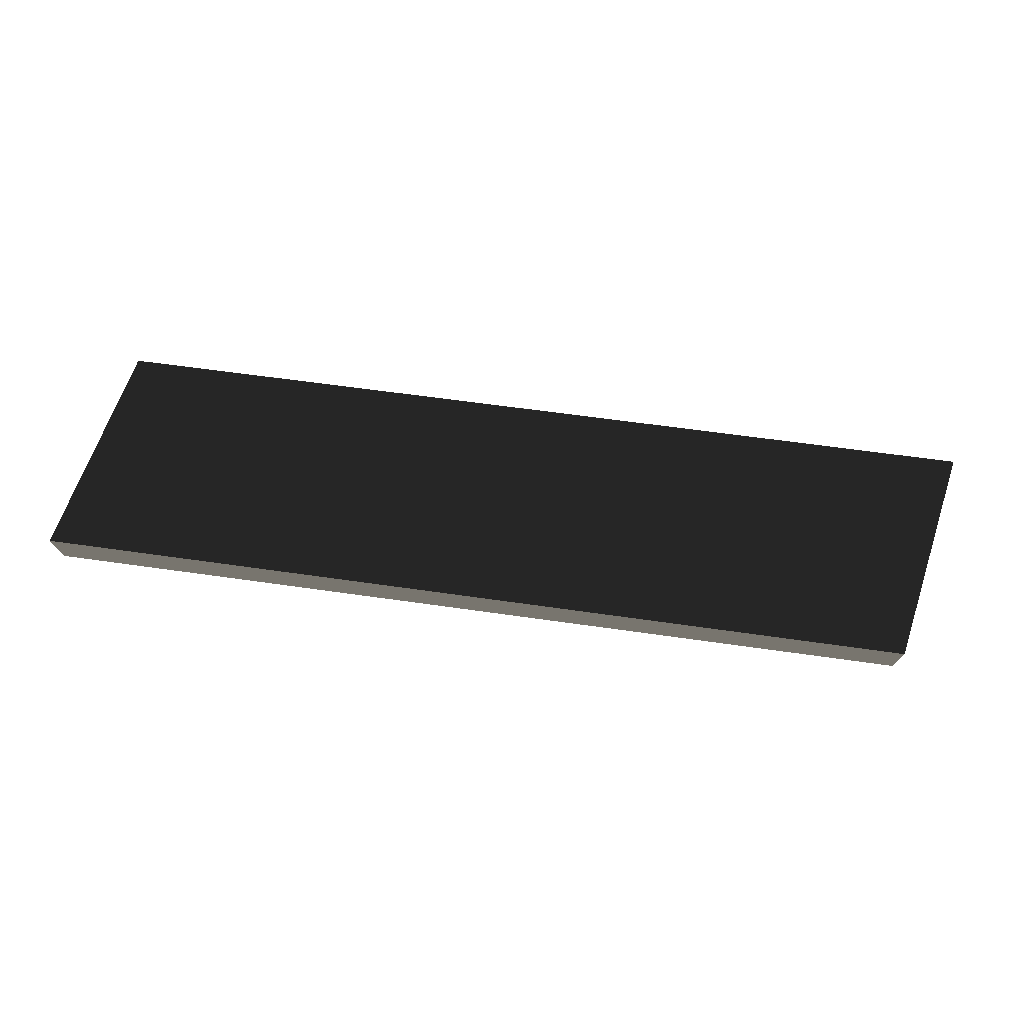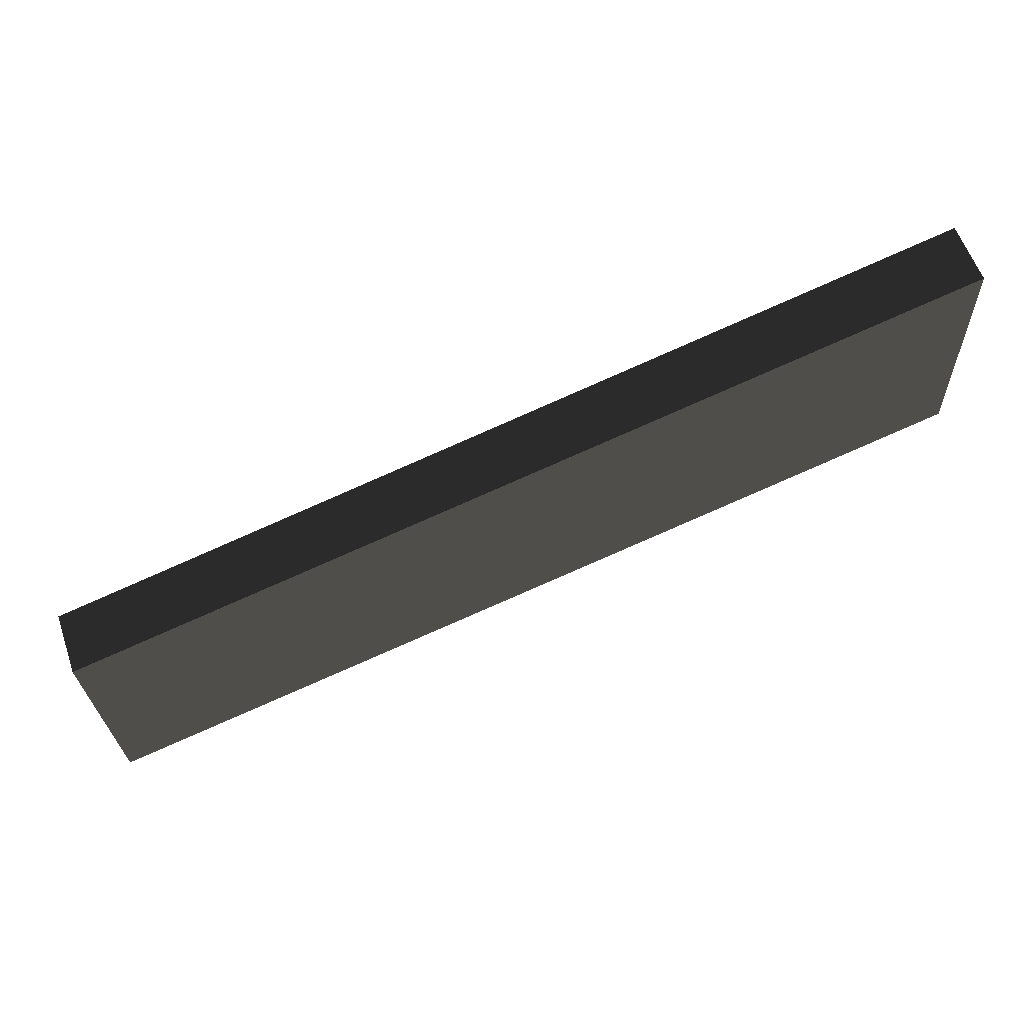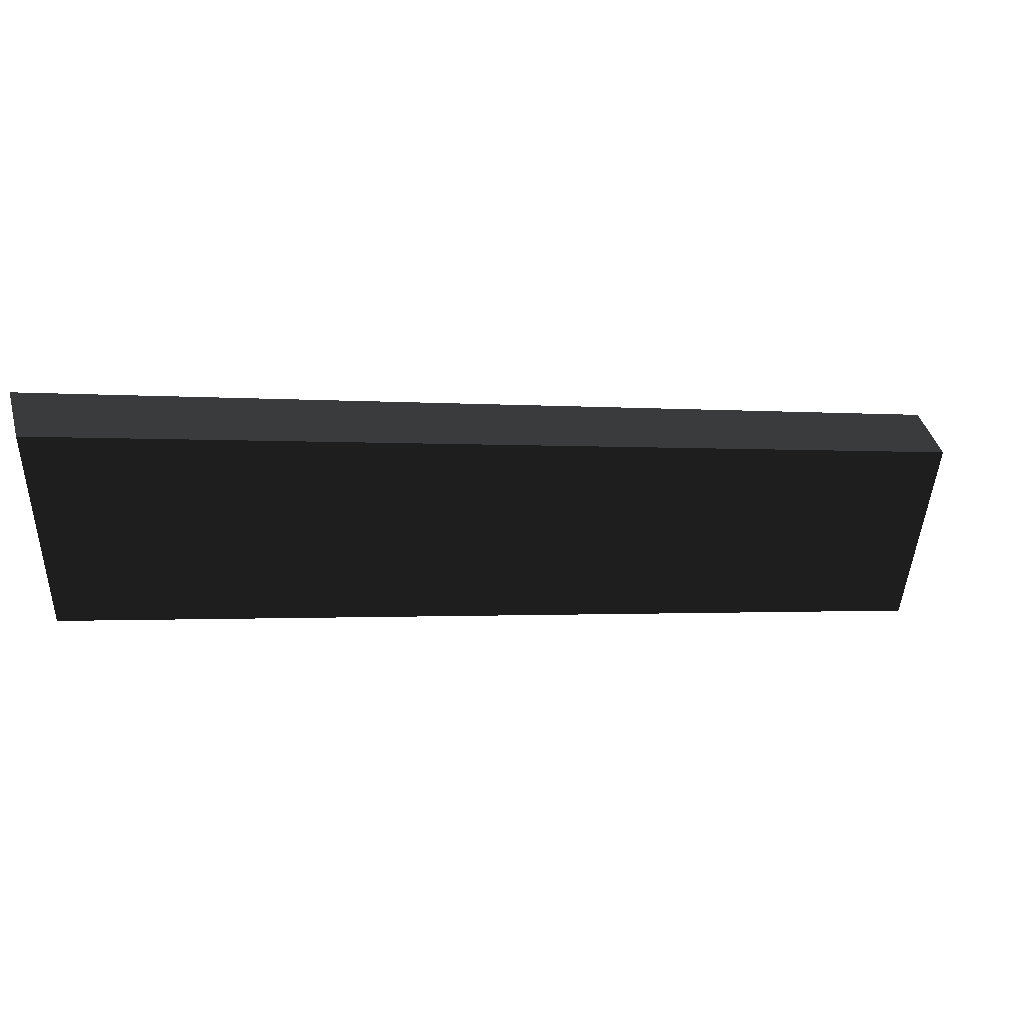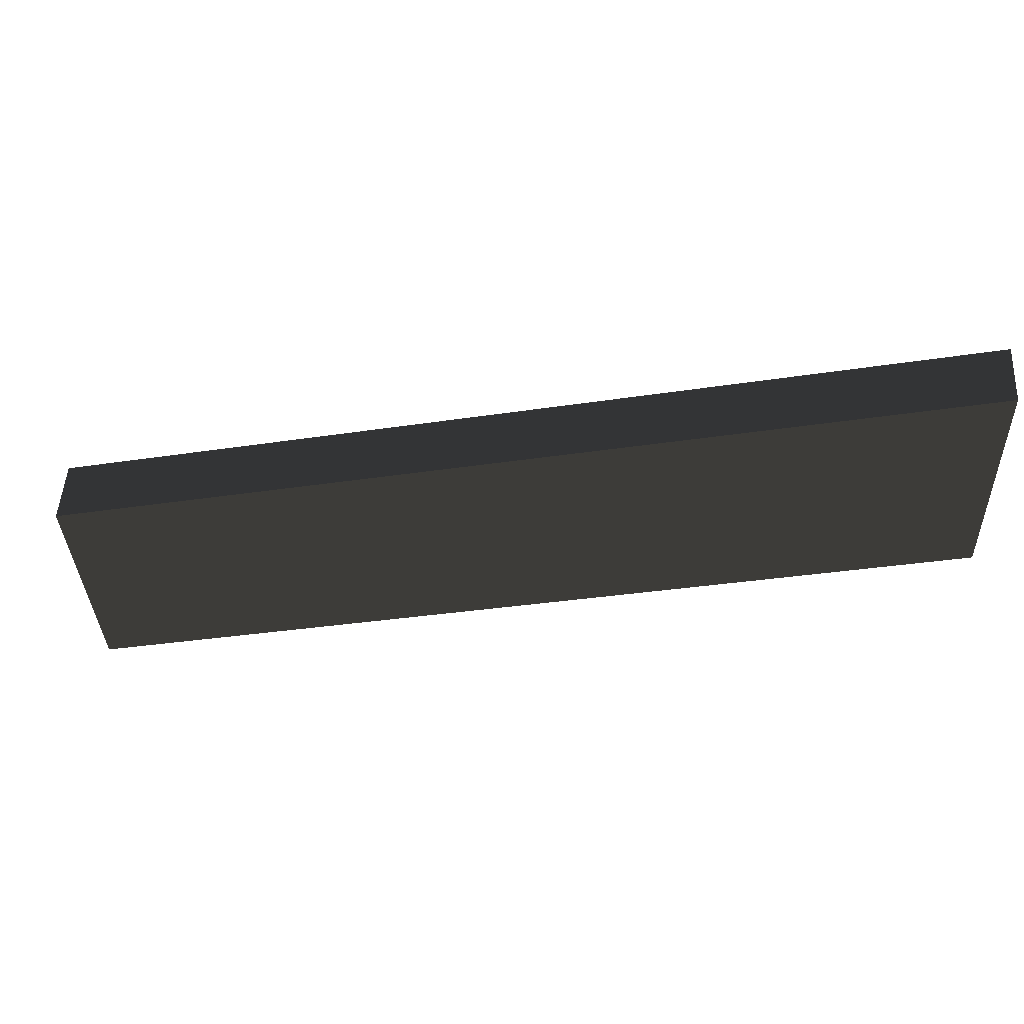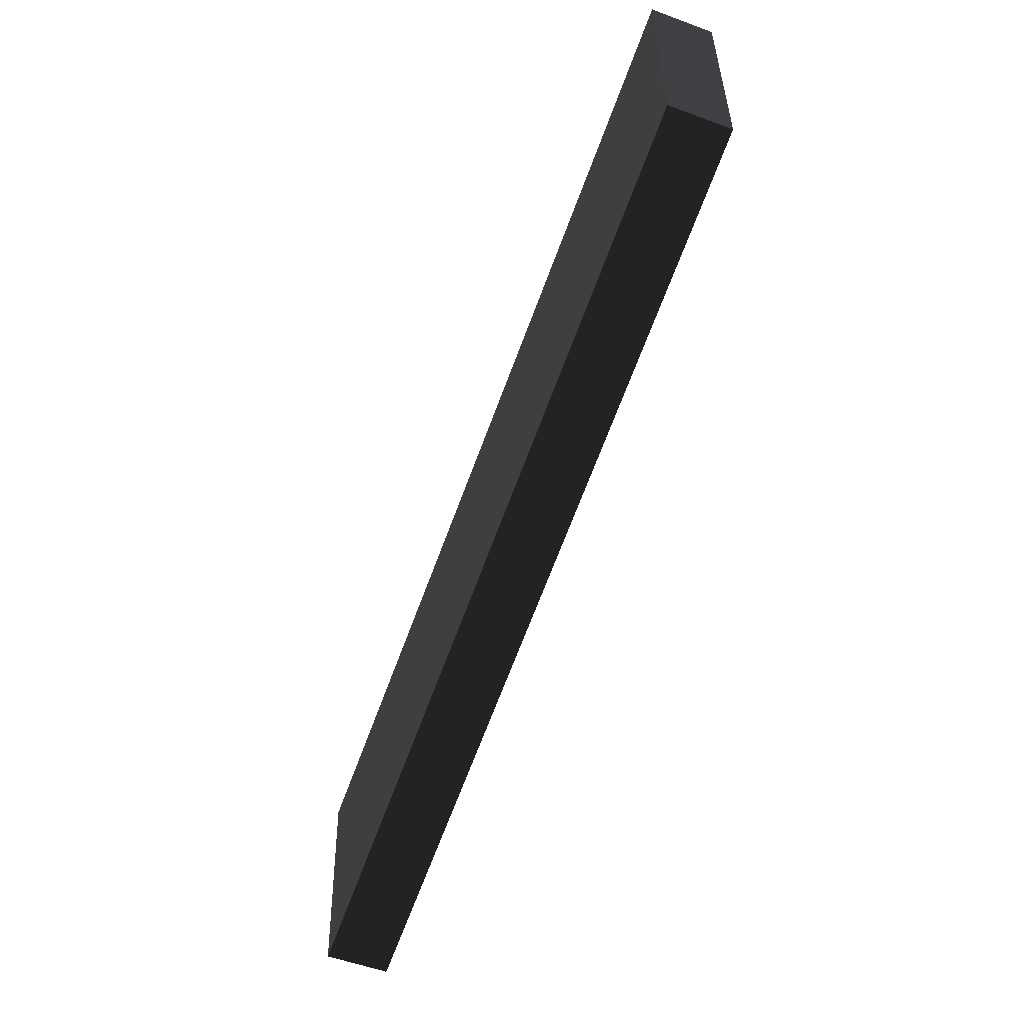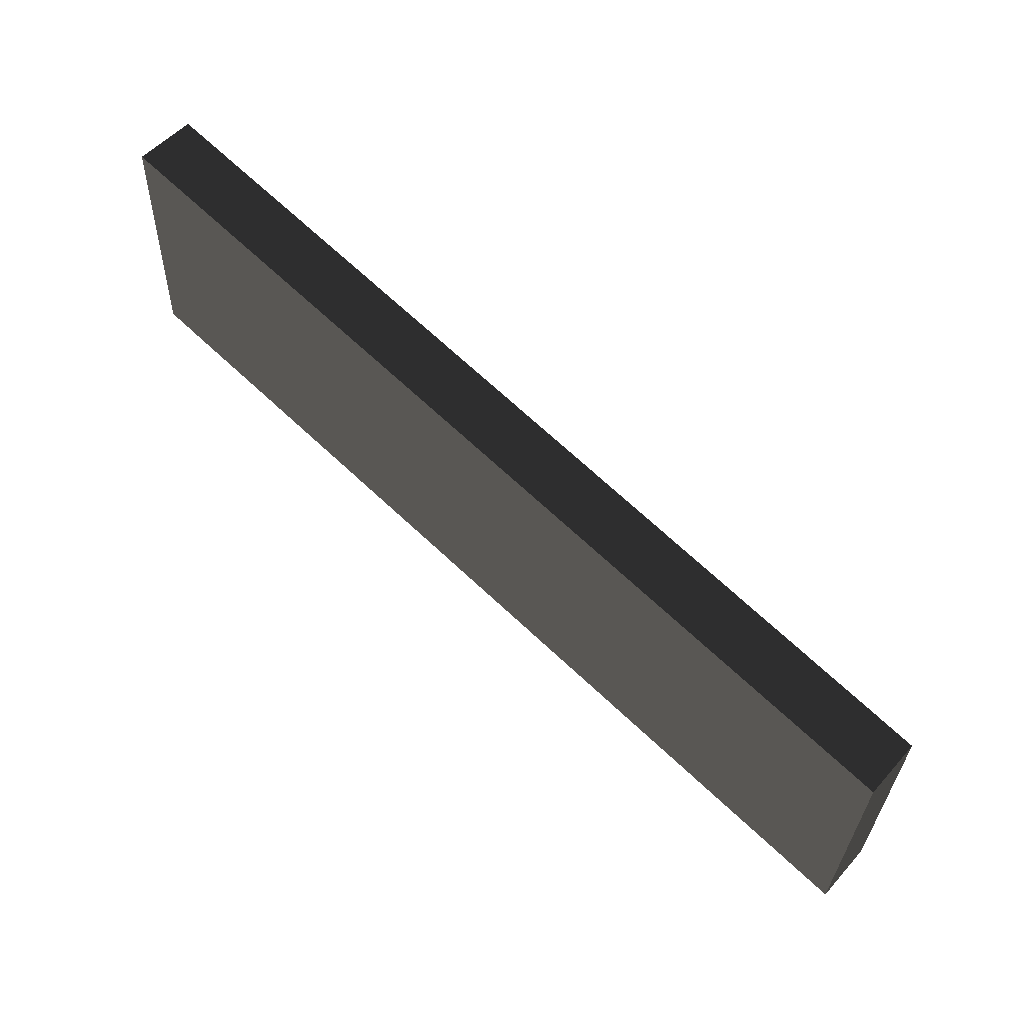
<metadata>
{"format":"obj","ext":"obj","renderer":"f3d","projection":"perspective","resolution":1024,"background":"white","views":[{"elev":73.5,"azim":-158.2,"up":"+Z"},{"elev":59.2,"azim":-19.0,"up":"+Y"},{"elev":42.3,"azim":164.4,"up":"+Y"},{"elev":50.5,"azim":3.3,"up":"+Y"},{"elev":-54.8,"azim":68.7,"up":"+Y"},{"elev":52.7,"azim":-139.7,"up":"+Y"}]}
</metadata>
<code>
v -2.951 -30.05 -0.3271
v 4.686 -28.14 -0.3271
v 4.686 -30.05 -0.3271
v -2.804 -31.95 -0.3271
v -2.951 -30.05 0.2048
v 4.686 -28.14 0.2048
v 4.686 -30.05 0.2048
v -2.804 -31.95 0.2048
f 6 5 7
f 5 8 7
f 4 1 3
f 1 2 3
f 1 5 2
f 5 6 2
f 2 6 3
f 6 7 3
f 3 7 4
f 7 8 4
f 4 8 1
f 8 5 1

</code>
